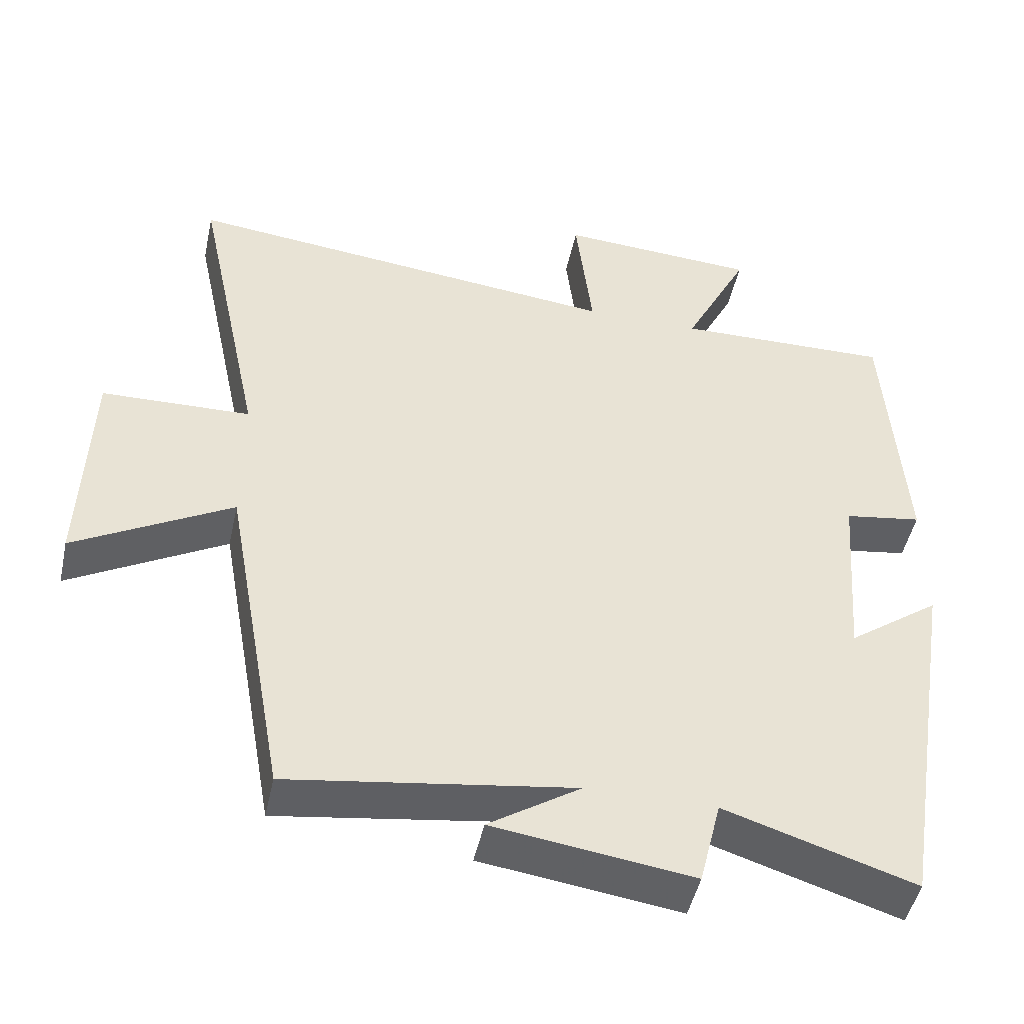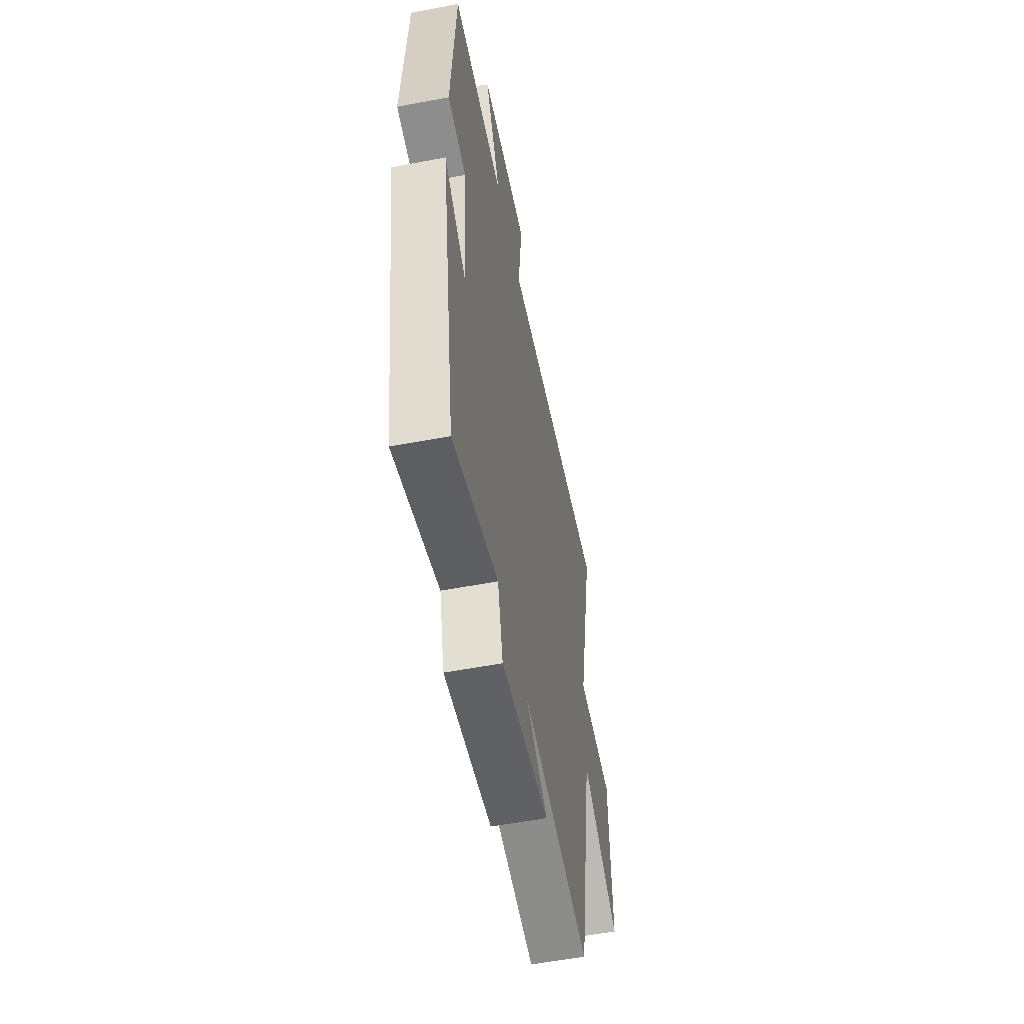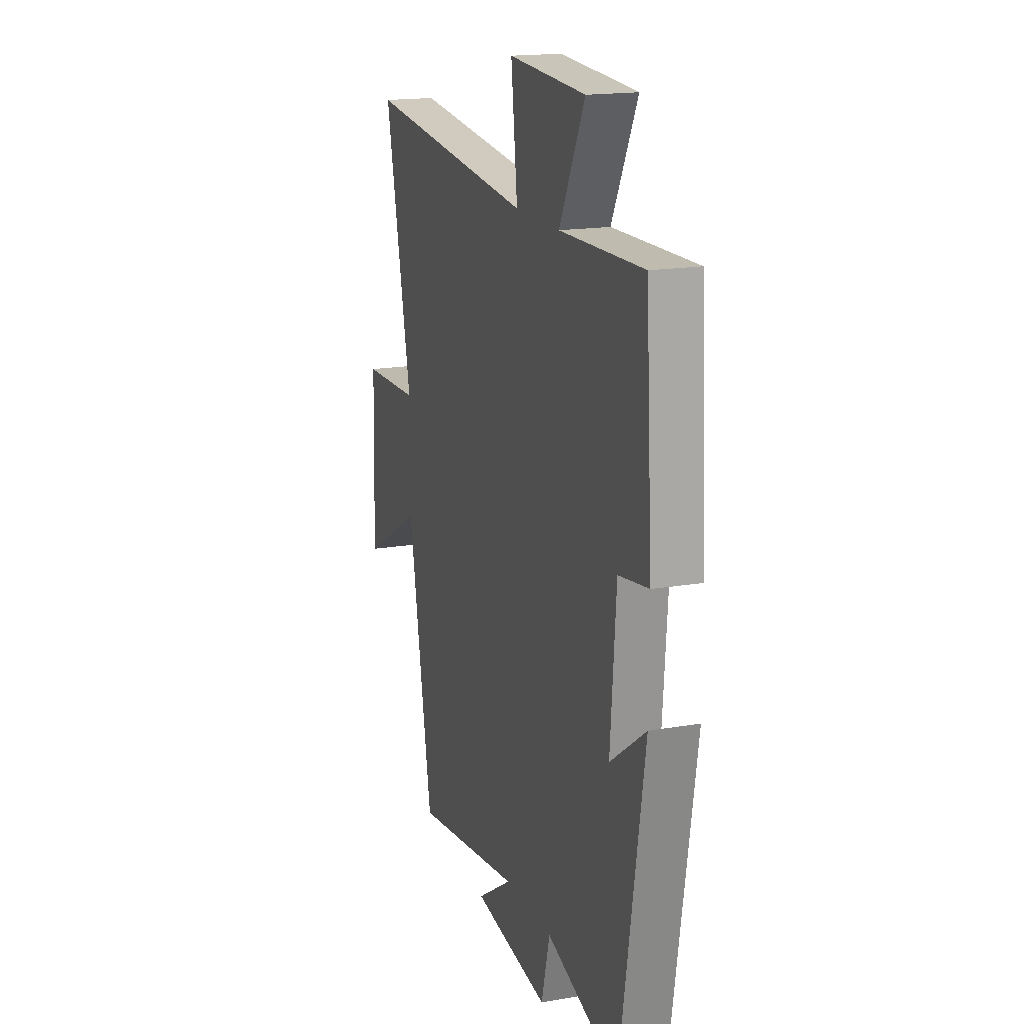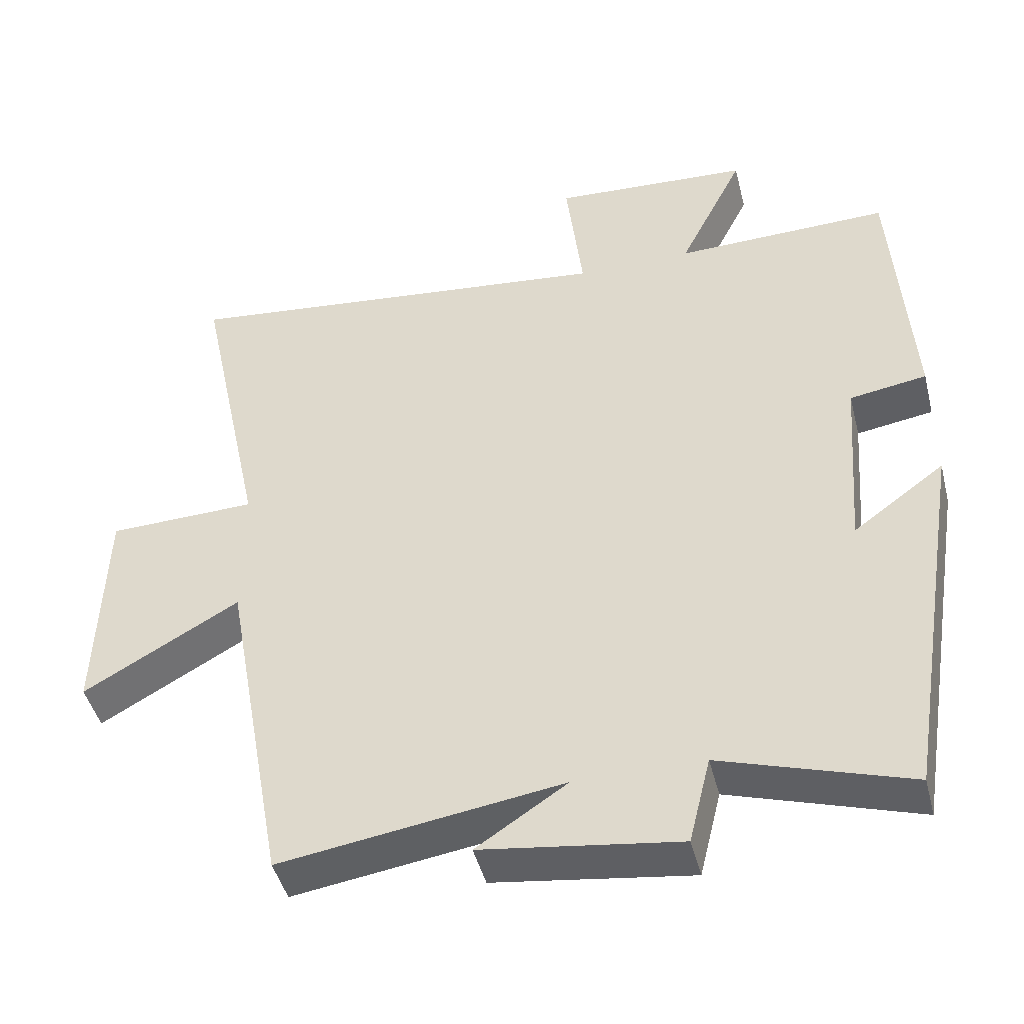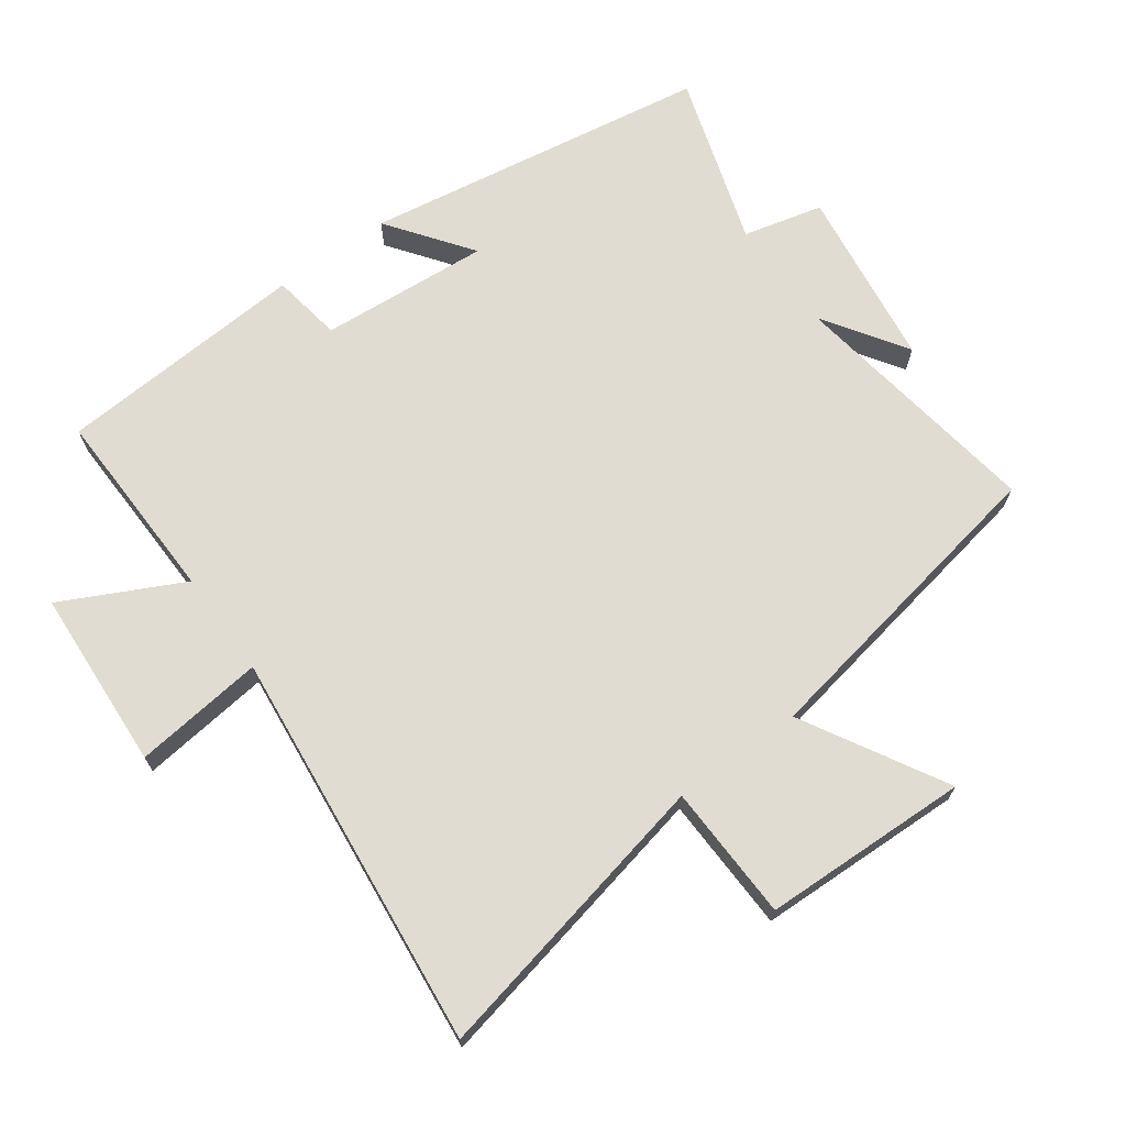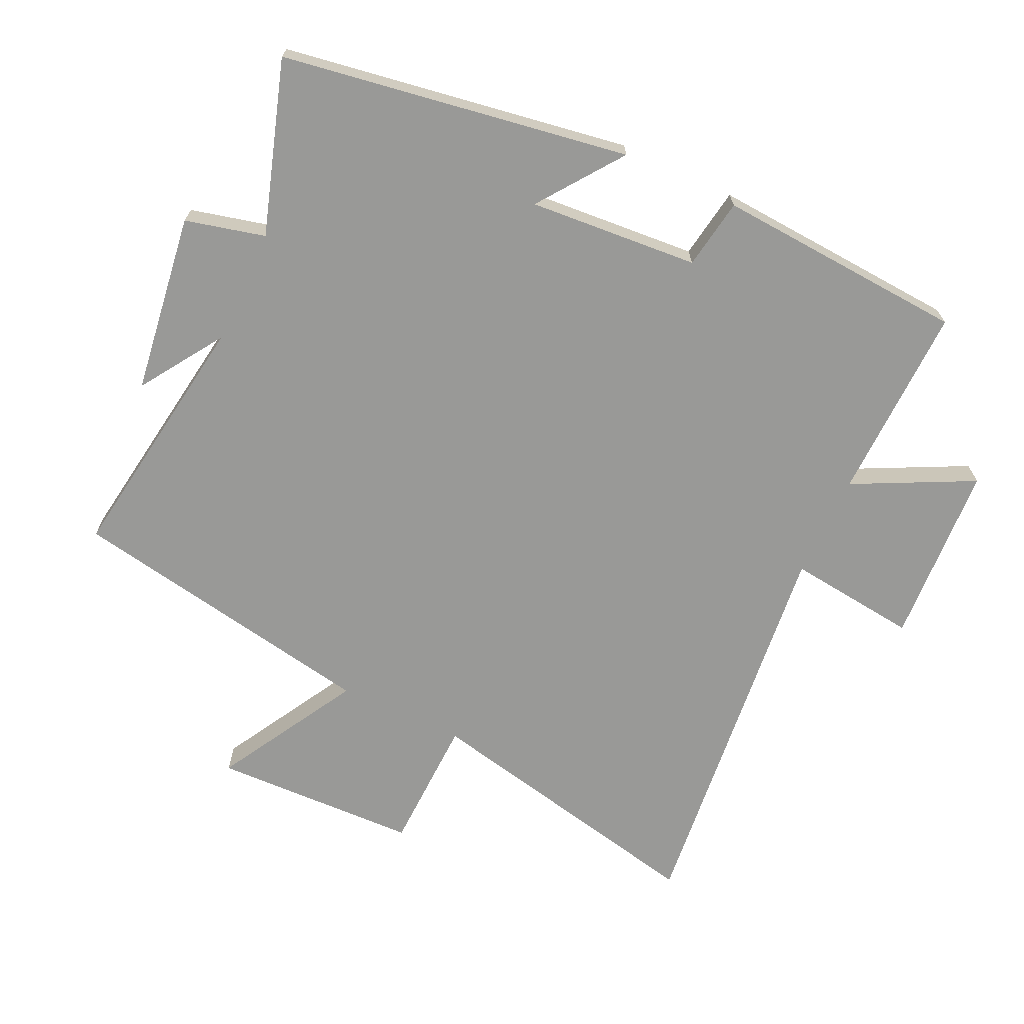
<metadata>
{"format":"obj","ext":"obj","renderer":"f3d","projection":"perspective","resolution":1024,"background":"white","views":[{"elev":-47.9,"azim":167.8,"up":"+Z"},{"elev":-56.0,"azim":-78.8,"up":"+Z"},{"elev":17.4,"azim":-109.0,"up":"+Z"},{"elev":-45.3,"azim":-165.9,"up":"+Z"},{"elev":69.2,"azim":54.0,"up":"+Y"},{"elev":-68.8,"azim":-115.1,"up":"+Y"}]}
</metadata>
<code>
v -0.415 0.07 -0.583
v -0.5 0.07 -0.056
v -0.373 0.07 -0.149
v -0.393 0.07 0.109
v -0.5 0.07 0.126
v -0.475 0.07 0.507
v -0.176 0.07 0.5
v -0.267 0.07 0.682
v 0.009 0.07 0.698
v -0.014 0.07 0.5
v 0.595 0.07 0.565
v 0.5 0.07 0.117
v 0.706 0.07 0.111
v 0.716 0.07 -0.203
v 0.5 0.07 -0.081
v 0.414 0.07 -0.558
v 0.024 0.07 -0.5
v 0.15 0.07 -0.583
v -0.124 0.07 -0.621
v -0.154 0.07 -0.5
v -0.415 0 -0.583
v -0.5 0 -0.056
v -0.373 0 -0.149
v -0.393 0 0.109
v -0.5 0 0.126
v -0.475 0 0.507
v -0.176 0 0.5
v -0.267 0 0.682
v 0.009 0 0.698
v -0.014 0 0.5
v 0.595 0 0.565
v 0.5 0 0.117
v 0.706 0 0.111
v 0.716 0 -0.203
v 0.5 0 -0.081
v 0.414 0 -0.558
v 0.024 0 -0.5
v 0.15 0 -0.583
v -0.124 0 -0.621
v -0.154 0 -0.5
f 17 18 19 20
f 15 16 17
f 15 17 20
f 12 13 14 15
f 12 15 20 1
f 10 11 12 1
f 7 8 9 10
f 4 5 6 7
f 3 4 7 10
f 1 2 3
f 1 3 10
f 40 39 38 37
f 37 36 35
f 40 37 35
f 35 34 33 32
f 21 40 35 32
f 21 32 31 30
f 30 29 28 27
f 27 26 25 24
f 30 27 24 23
f 23 22 21
f 30 23 21
f 1 21 22 2
f 2 22 23 3
f 3 23 24 4
f 4 24 25 5
f 5 25 26 6
f 6 26 27 7
f 7 27 28 8
f 8 28 29 9
f 9 29 30 10
f 10 30 31 11
f 11 31 32 12
f 12 32 33 13
f 13 33 34 14
f 14 34 35 15
f 15 35 36 16
f 16 36 37 17
f 17 37 38 18
f 18 38 39 19
f 19 39 40 20
f 20 40 21 1

</code>
